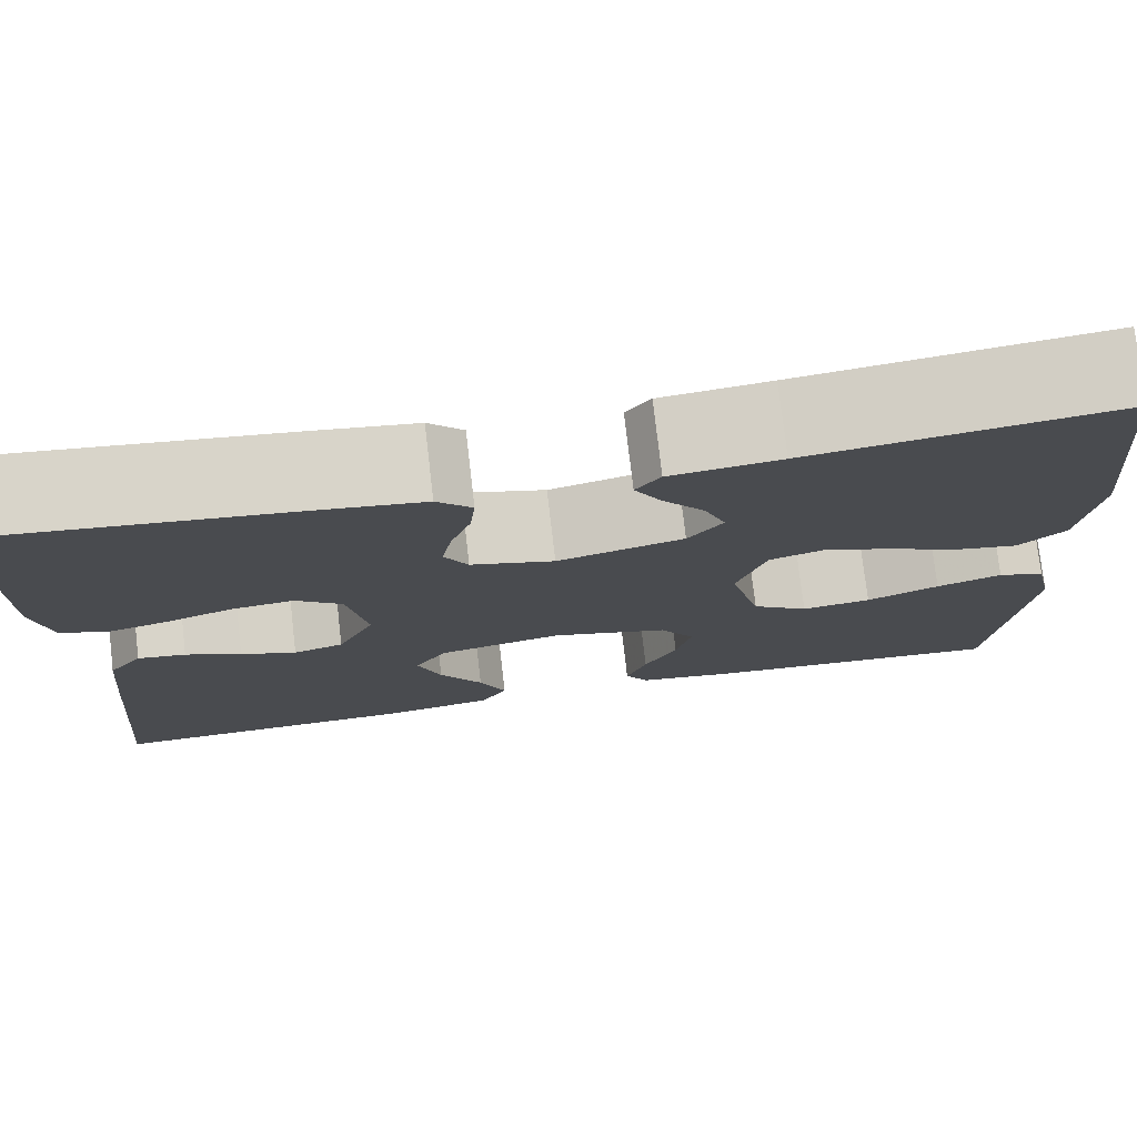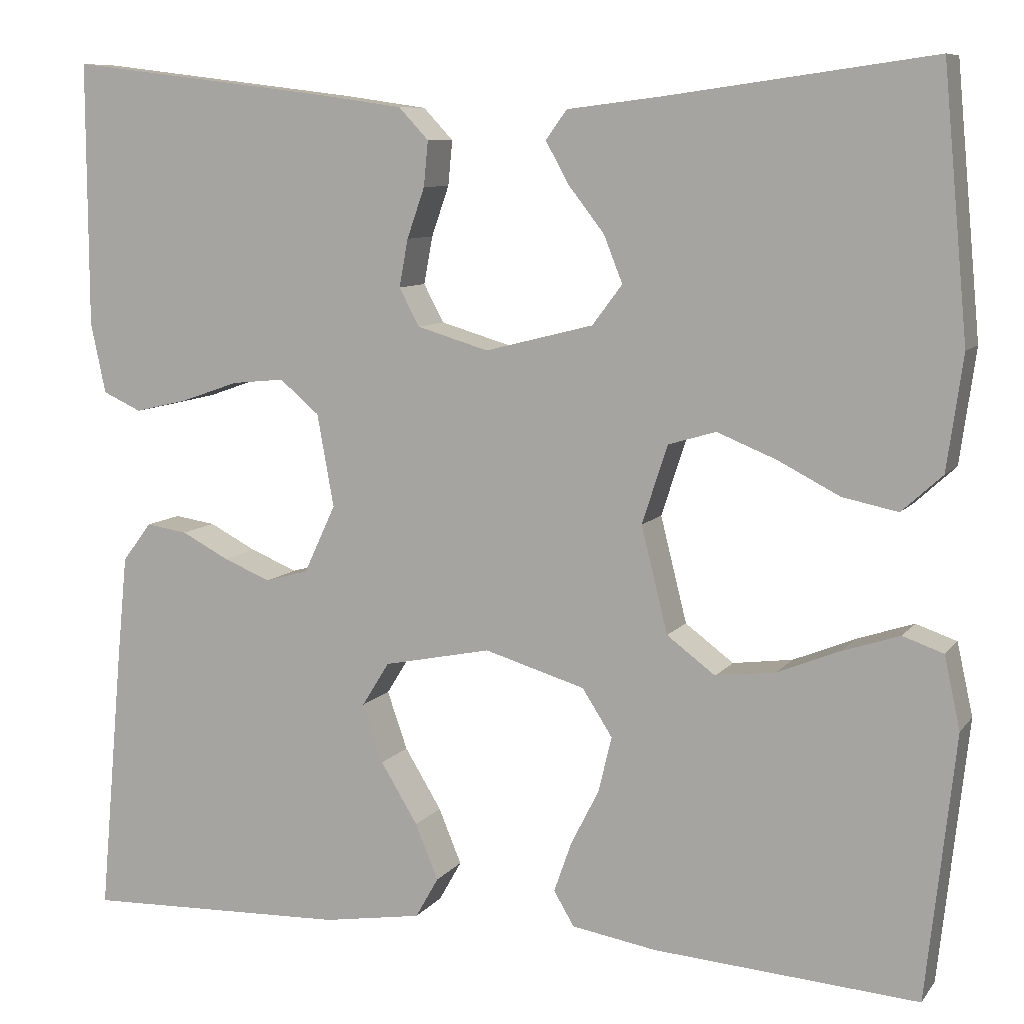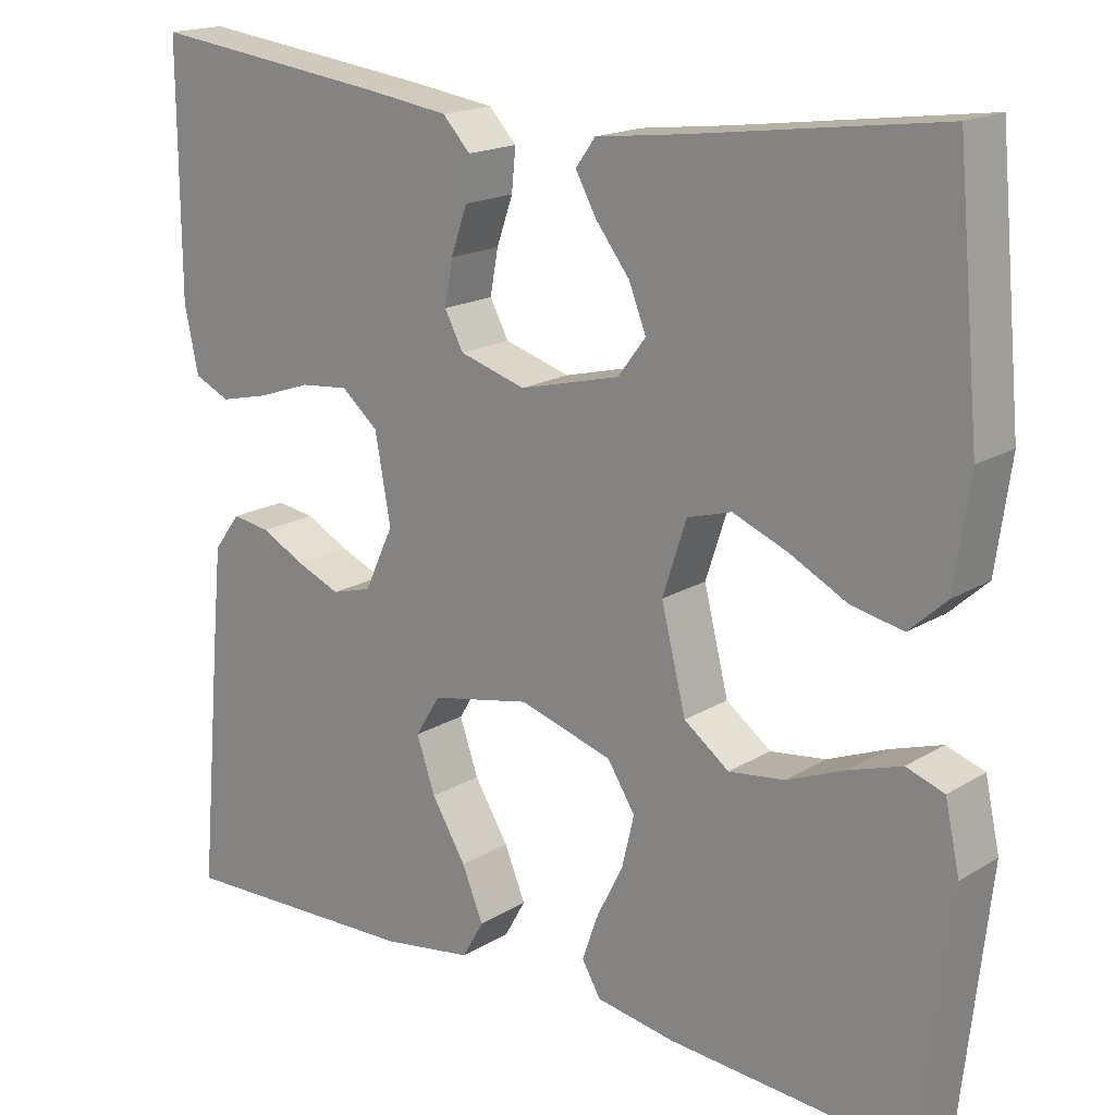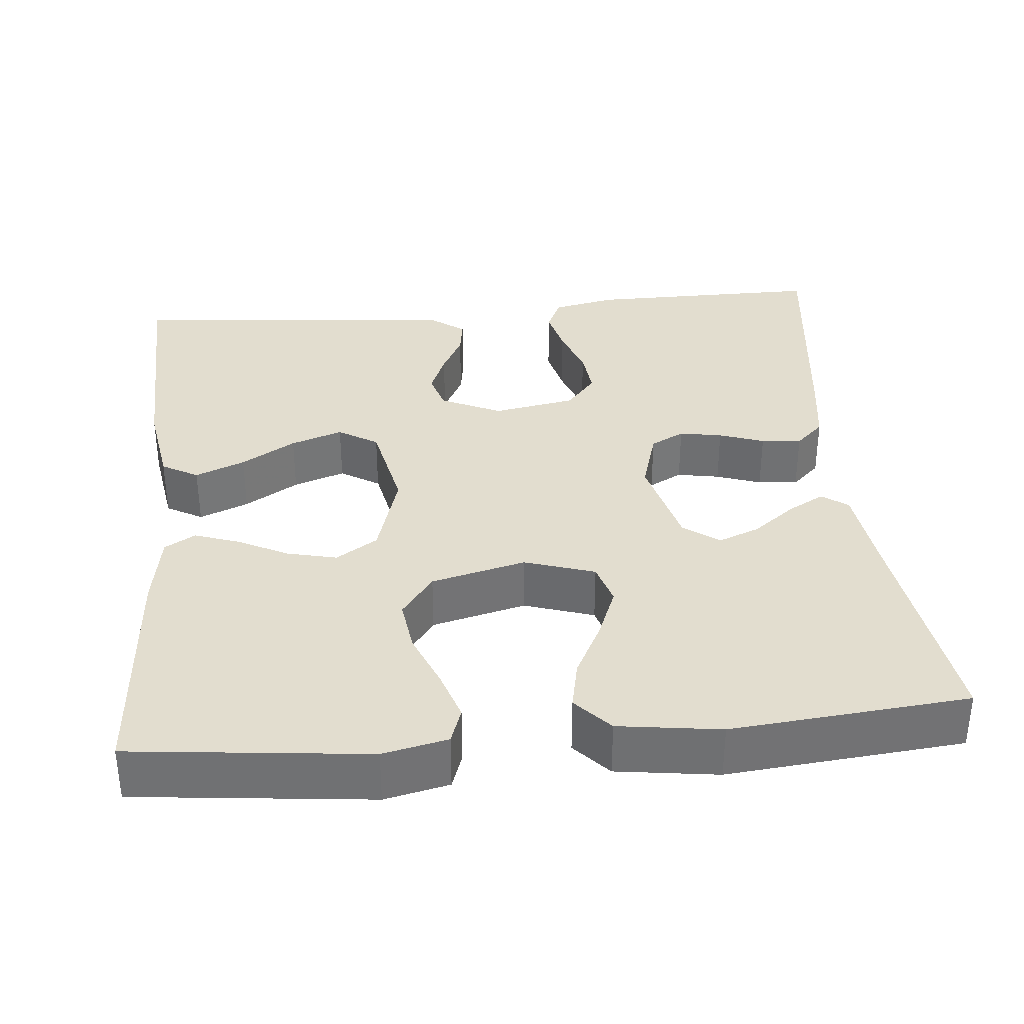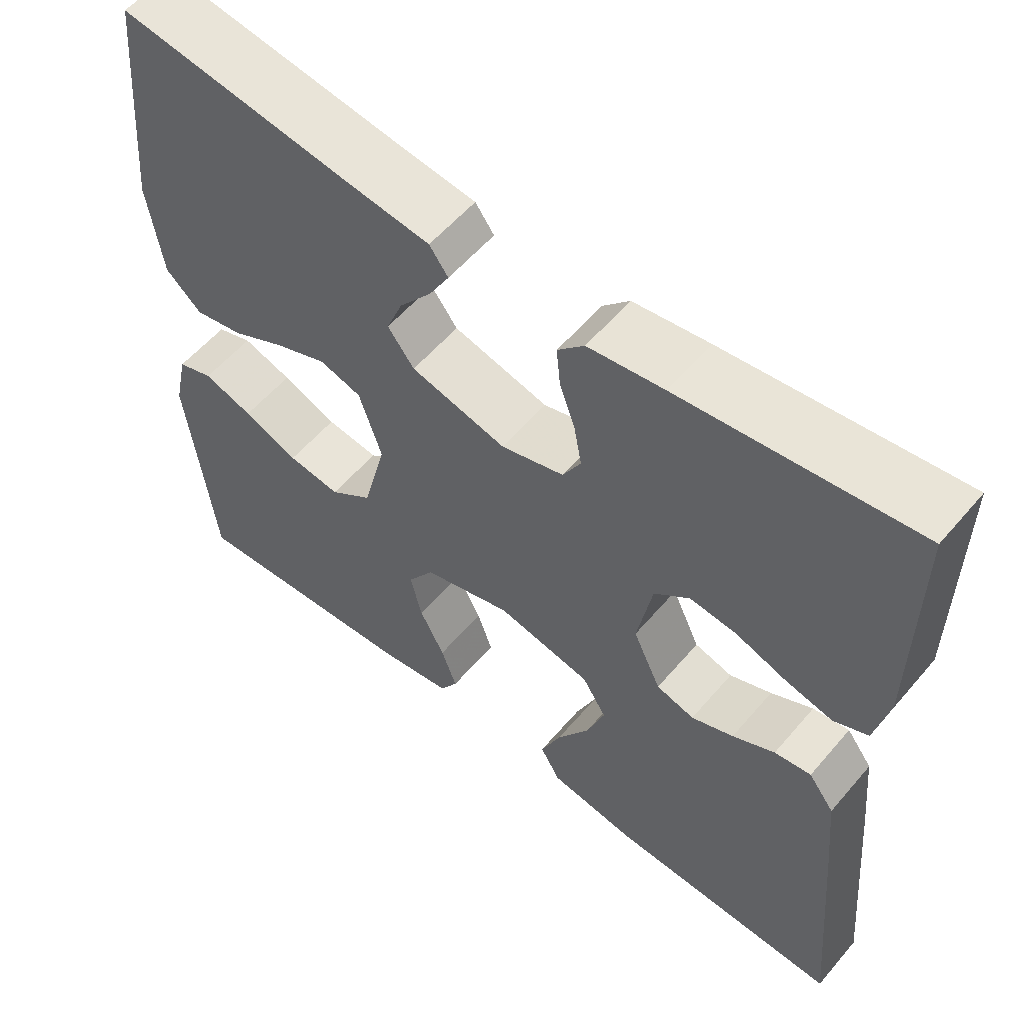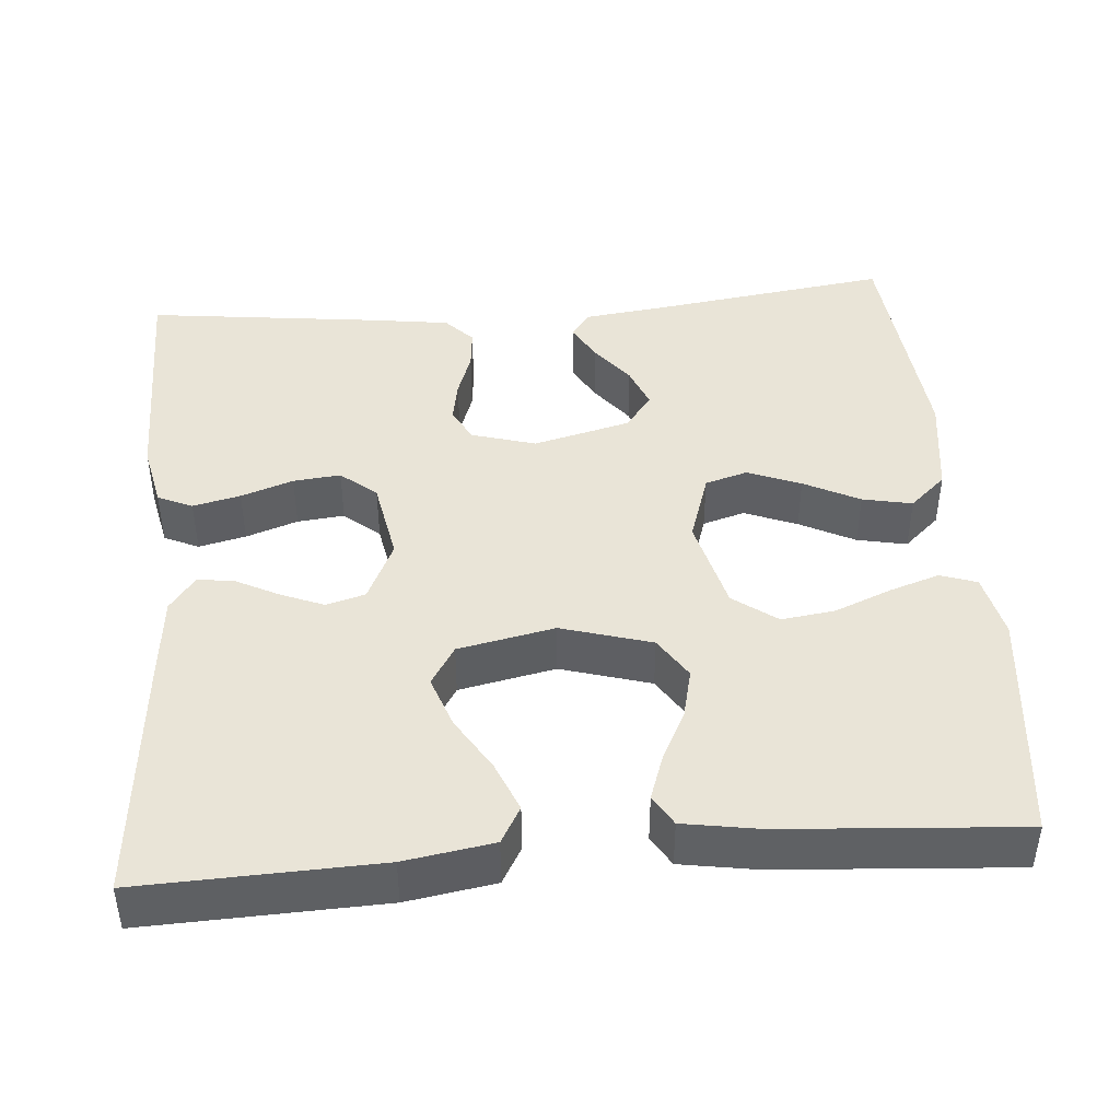
<metadata>
{"format":"obj","ext":"obj","renderer":"f3d","projection":"perspective","resolution":1024,"background":"white","views":[{"elev":76.6,"azim":173.4,"up":"+Z"},{"elev":8.6,"azim":-158.9,"up":"+Z"},{"elev":17.7,"azim":-139.8,"up":"+Z"},{"elev":34.8,"azim":-95.4,"up":"+Y"},{"elev":57.0,"azim":39.9,"up":"+Z"},{"elev":43.5,"azim":175.2,"up":"+Y"}]}
</metadata>
<code>
v 0.5 0.07 0.5
v 0.499 0.07 0.2
v 0.482 0.07 0.12
v 0.438 0.07 0.1
v 0.378 0.07 0.114
v 0.312 0.07 0.137
v 0.252 0.07 0.143
v 0.207 0.07 0.105
v 0.188 0.07 0
v 0.224 0.07 -0.077
v 0.273 0.07 -0.091
v 0.327 0.07 -0.069
v 0.381 0.07 -0.041
v 0.428 0.07 -0.034
v 0.461 0.07 -0.078
v 0.473 0.07 -0.2
v 0.5 0.07 -0.5
v 0.2 0.07 -0.49
v 0.088 0.07 -0.472
v 0.062 0.07 -0.426
v 0.088 0.07 -0.363
v 0.13 0.07 -0.294
v 0.153 0.07 -0.228
v 0.122 0.07 -0.178
v 0 0.07 -0.153
v -0.114 0.07 -0.187
v -0.148 0.07 -0.24
v -0.133 0.07 -0.303
v -0.101 0.07 -0.366
v -0.081 0.07 -0.423
v -0.104 0.07 -0.462
v -0.2 0.07 -0.478
v -0.5 0.07 -0.5
v -0.533 0.07 -0.2
v -0.515 0.07 -0.118
v -0.469 0.07 -0.102
v -0.405 0.07 -0.123
v -0.334 0.07 -0.152
v -0.266 0.07 -0.161
v -0.211 0.07 -0.12
v -0.181 0.07 0
v -0.21 0.07 0.089
v -0.264 0.07 0.105
v -0.331 0.07 0.078
v -0.401 0.07 0.042
v -0.464 0.07 0.029
v -0.51 0.07 0.071
v -0.528 0.07 0.2
v -0.5 0.07 0.5
v -0.2 0.07 0.459
v -0.093 0.07 0.446
v -0.069 0.07 0.413
v -0.095 0.07 0.366
v -0.136 0.07 0.313
v -0.157 0.07 0.26
v -0.123 0.07 0.215
v 0 0.07 0.184
v 0.081 0.07 0.208
v 0.104 0.07 0.251
v 0.094 0.07 0.305
v 0.074 0.07 0.362
v 0.069 0.07 0.413
v 0.103 0.07 0.449
v 0.2 0.07 0.463
v 0.5 0 0.5
v 0.499 0 0.2
v 0.482 0 0.12
v 0.438 0 0.1
v 0.378 0 0.114
v 0.312 0 0.137
v 0.252 0 0.143
v 0.207 0 0.105
v 0.188 0 0
v 0.224 0 -0.077
v 0.273 0 -0.091
v 0.327 0 -0.069
v 0.381 0 -0.041
v 0.428 0 -0.034
v 0.461 0 -0.078
v 0.473 0 -0.2
v 0.5 0 -0.5
v 0.2 0 -0.49
v 0.088 0 -0.472
v 0.062 0 -0.426
v 0.088 0 -0.363
v 0.13 0 -0.294
v 0.153 0 -0.228
v 0.122 0 -0.178
v 0 0 -0.153
v -0.114 0 -0.187
v -0.148 0 -0.24
v -0.133 0 -0.303
v -0.101 0 -0.366
v -0.081 0 -0.423
v -0.104 0 -0.462
v -0.2 0 -0.478
v -0.5 0 -0.5
v -0.533 0 -0.2
v -0.515 0 -0.118
v -0.469 0 -0.102
v -0.405 0 -0.123
v -0.334 0 -0.152
v -0.266 0 -0.161
v -0.211 0 -0.12
v -0.181 0 0
v -0.21 0 0.089
v -0.264 0 0.105
v -0.331 0 0.078
v -0.401 0 0.042
v -0.464 0 0.029
v -0.51 0 0.071
v -0.528 0 0.2
v -0.5 0 0.5
v -0.2 0 0.459
v -0.093 0 0.446
v -0.069 0 0.413
v -0.095 0 0.366
v -0.136 0 0.313
v -0.157 0 0.26
v -0.123 0 0.215
v 0 0 0.184
v 0.081 0 0.208
v 0.104 0 0.251
v 0.094 0 0.305
v 0.074 0 0.362
v 0.069 0 0.413
v 0.103 0 0.449
v 0.2 0 0.463
f 60 61 62 63
f 59 60 63 64
f 51 52 53 54
f 50 51 54 55
f 49 50 55
f 48 49 55 56
f 44 45 46 47
f 43 44 47 48
f 42 43 48 56
f 35 36 37 38
f 33 34 35 38
f 33 38 39
f 32 33 39 40
f 28 29 30 31
f 27 28 31 32
f 19 20 21 22
f 19 22 23
f 18 19 23
f 17 18 23
f 16 17 23 24
f 12 13 14 15
f 11 12 15 16
f 10 11 16 24
f 3 4 5 6
f 1 2 3 6
f 59 64 1 6
f 58 59 6 7
f 57 58 7 8
f 41 42 56 57
f 41 57 8 9
f 27 32 40 41
f 26 27 41
f 25 26 41 9
f 9 10 24 25
f 127 126 125 124
f 128 127 124 123
f 118 117 116 115
f 119 118 115 114
f 119 114 113
f 120 119 113 112
f 111 110 109 108
f 112 111 108 107
f 120 112 107 106
f 102 101 100 99
f 102 99 98 97
f 103 102 97
f 104 103 97 96
f 95 94 93 92
f 96 95 92 91
f 86 85 84 83
f 87 86 83
f 87 83 82
f 87 82 81
f 88 87 81 80
f 79 78 77 76
f 80 79 76 75
f 88 80 75 74
f 70 69 68 67
f 70 67 66 65
f 70 65 128 123
f 71 70 123 122
f 72 71 122 121
f 121 120 106 105
f 73 72 121 105
f 105 104 96 91
f 105 91 90
f 73 105 90 89
f 89 88 74 73
f 1 65 66 2
f 2 66 67 3
f 3 67 68 4
f 4 68 69 5
f 5 69 70 6
f 6 70 71 7
f 7 71 72 8
f 8 72 73 9
f 9 73 74 10
f 10 74 75 11
f 11 75 76 12
f 12 76 77 13
f 13 77 78 14
f 14 78 79 15
f 15 79 80 16
f 16 80 81 17
f 17 81 82 18
f 18 82 83 19
f 19 83 84 20
f 20 84 85 21
f 21 85 86 22
f 22 86 87 23
f 23 87 88 24
f 24 88 89 25
f 25 89 90 26
f 26 90 91 27
f 27 91 92 28
f 28 92 93 29
f 29 93 94 30
f 30 94 95 31
f 31 95 96 32
f 32 96 97 33
f 33 97 98 34
f 34 98 99 35
f 35 99 100 36
f 36 100 101 37
f 37 101 102 38
f 38 102 103 39
f 39 103 104 40
f 40 104 105 41
f 41 105 106 42
f 42 106 107 43
f 43 107 108 44
f 44 108 109 45
f 45 109 110 46
f 46 110 111 47
f 47 111 112 48
f 48 112 113 49
f 49 113 114 50
f 50 114 115 51
f 51 115 116 52
f 52 116 117 53
f 53 117 118 54
f 54 118 119 55
f 55 119 120 56
f 56 120 121 57
f 57 121 122 58
f 58 122 123 59
f 59 123 124 60
f 60 124 125 61
f 61 125 126 62
f 62 126 127 63
f 63 127 128 64
f 64 128 65 1

</code>
